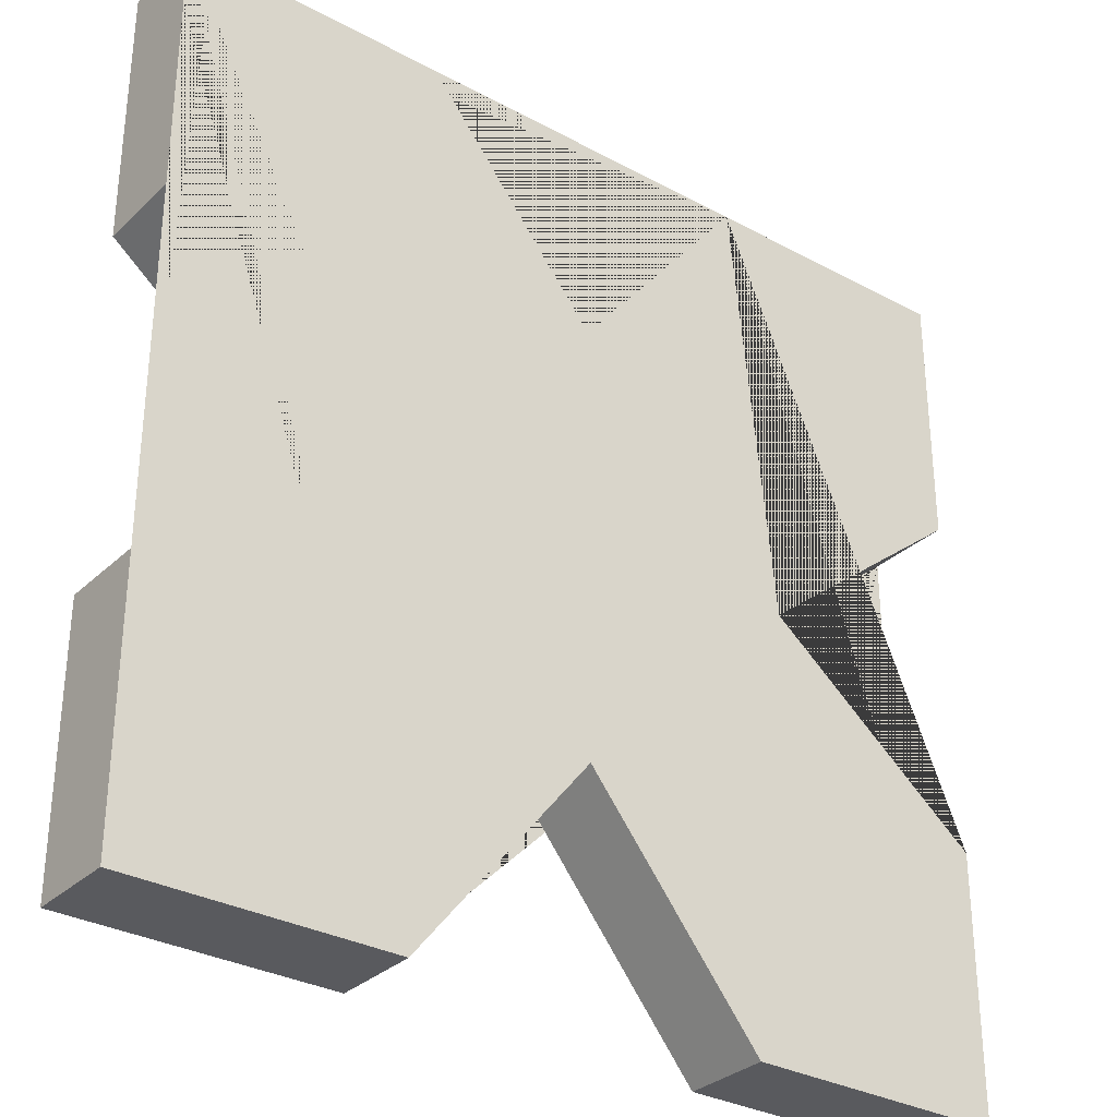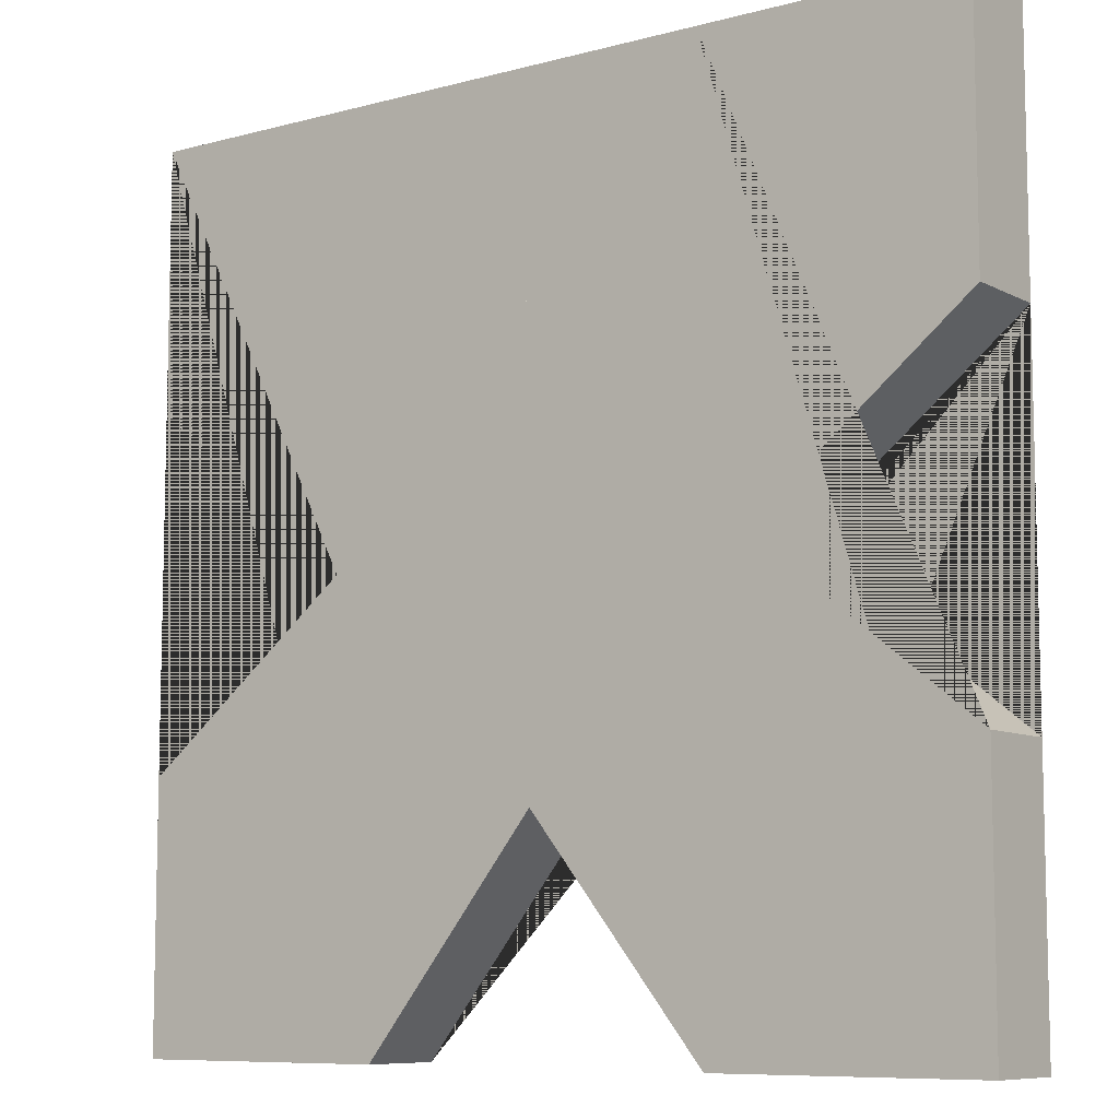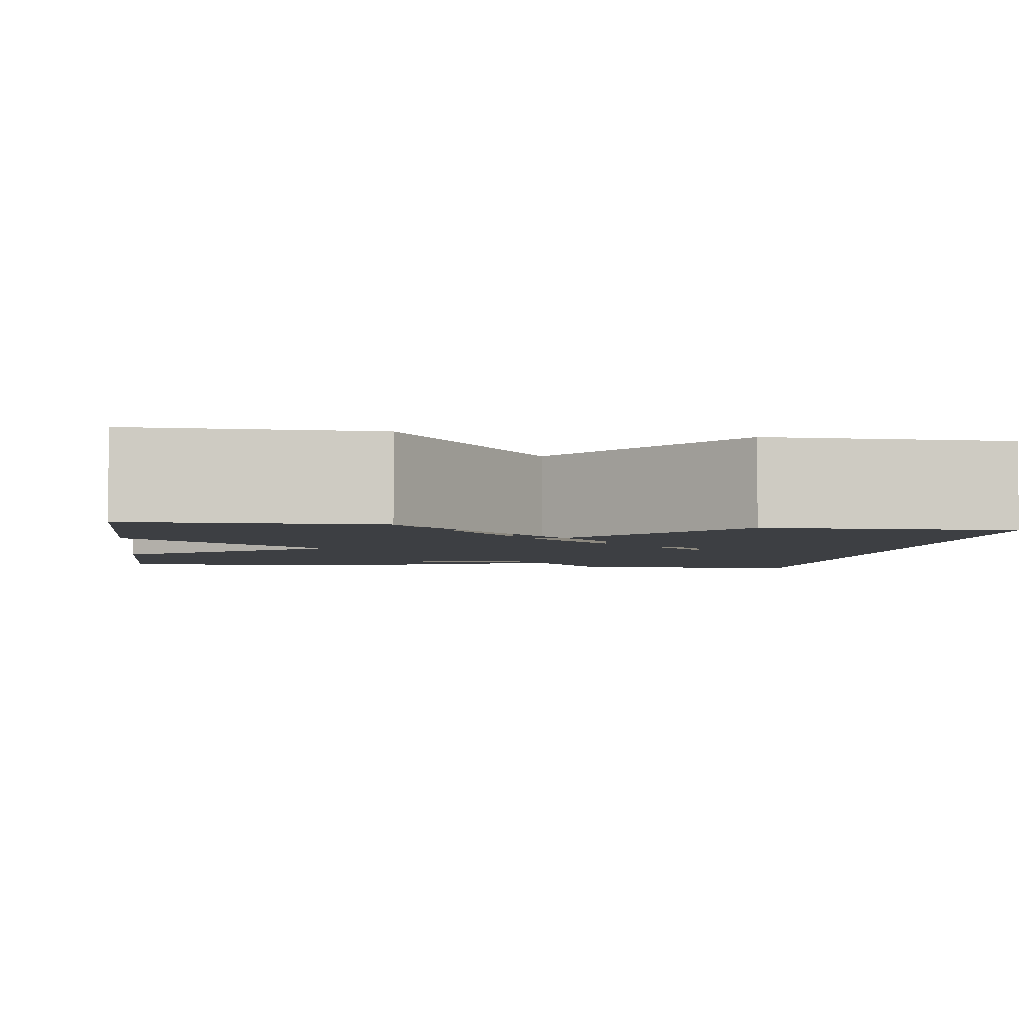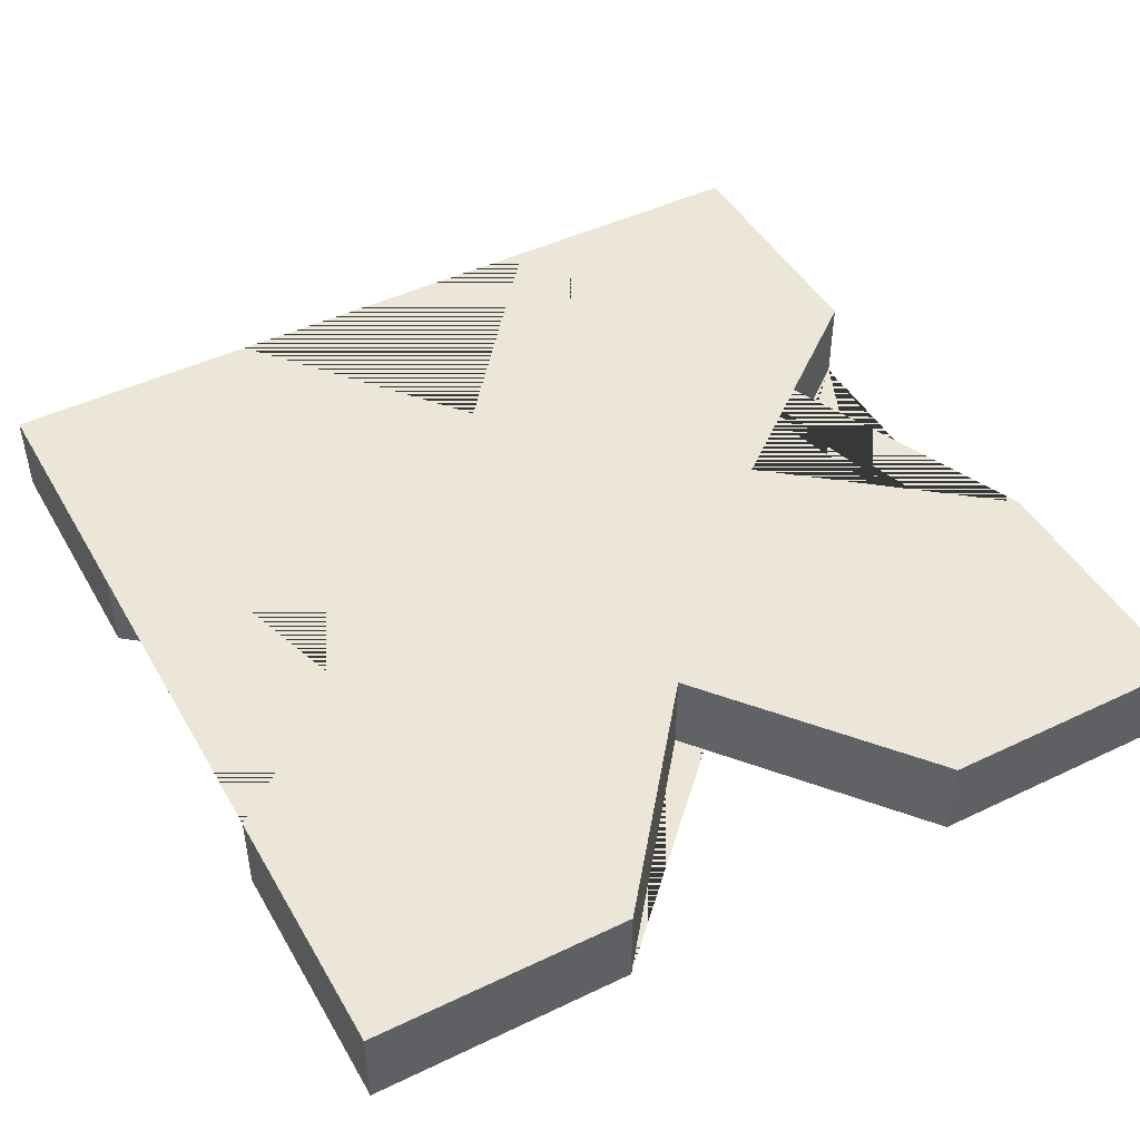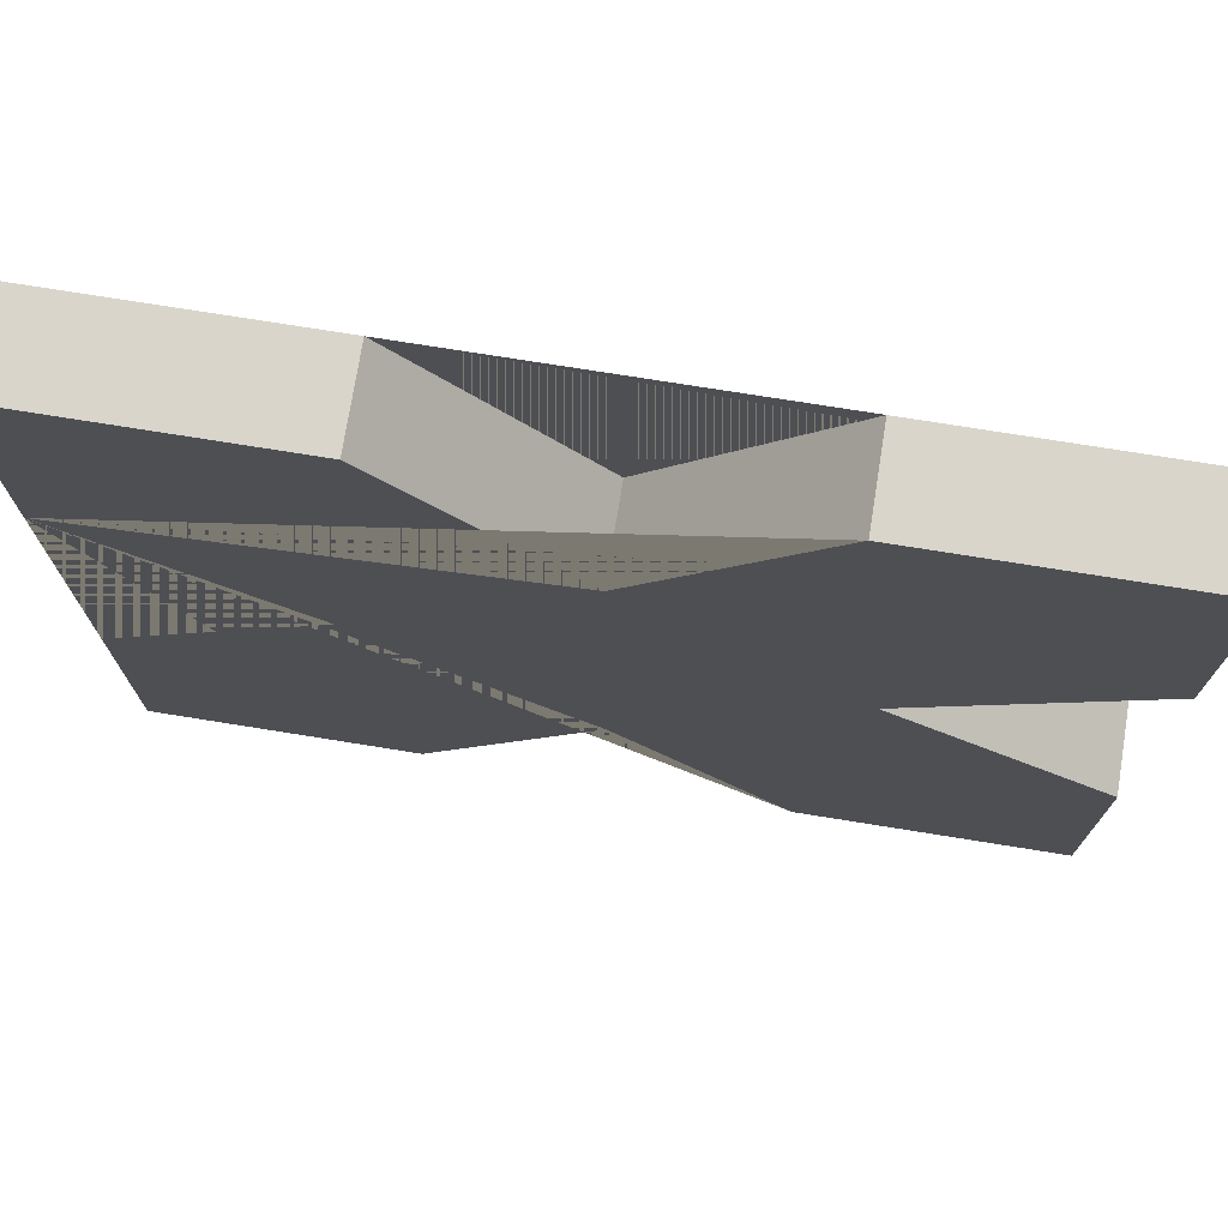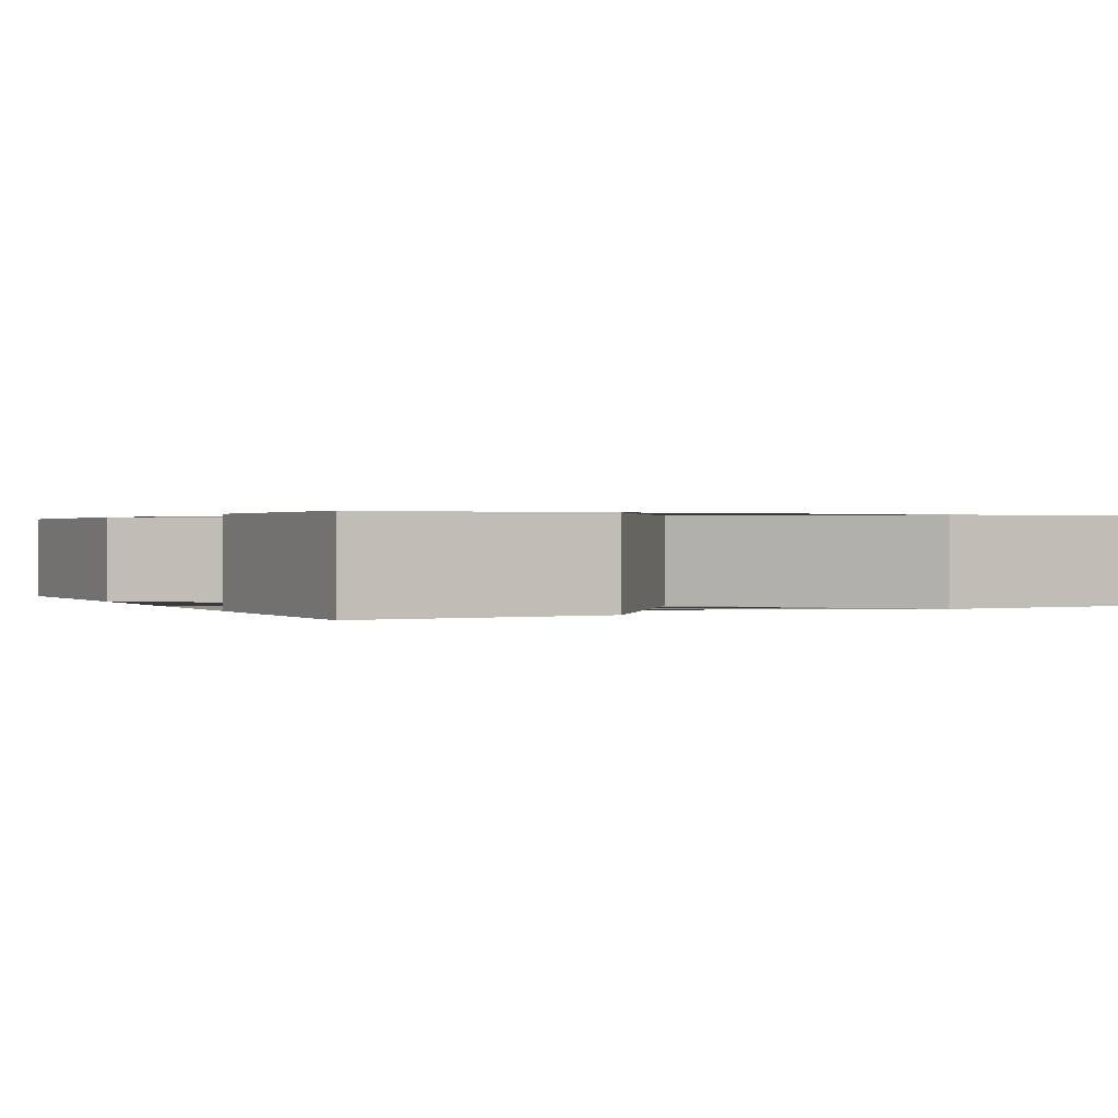
<metadata>
{"format":"obj","ext":"obj","renderer":"f3d","projection":"perspective","resolution":1024,"background":"white","views":[{"elev":-31.5,"azim":-37.5,"up":"+Y"},{"elev":-8.6,"azim":36.1,"up":"+Y"},{"elev":-4.0,"azim":-8.2,"up":"+Z"},{"elev":46.4,"azim":-28.6,"up":"+Z"},{"elev":74.6,"azim":-170.9,"up":"+Y"},{"elev":0.5,"azim":151.7,"up":"+Z"}]}
</metadata>
<code>
v 0.5 0.5 0
v 0.5 0.2 0
v 0.25 0 0
v 0.5 -0.2 0
v 0.5 -0.5 0
v 0.2 -0.5 0
v 0 -0.25 0
v -0.2 -0.5 0
v -0.5 -0.5 0
v -0.5 -0.2 0
v -0.25 0 0
v -0.5 0.2 0
v -0.5 0.5 0
v -0.2 0.5 0
v 0 0.25 0
v 0.2 0.5 0
v 0.5 0.5 -0.1
v 0.5 0.2 -0.1
v 0.25 0 -0.1
v 0.5 -0.2 -0.1
v 0.5 -0.5 -0.1
v 0.2 -0.5 -0.1
v 0 -0.25 -0.1
v -0.2 -0.5 -0.1
v -0.5 -0.5 -0.1
v -0.5 -0.2 -0.1
v -0.25 0 -0.1
v -0.5 0.2 -0.1
v -0.5 0.5 -0.1
v -0.2 0.5 -0.1
v 0 0.25 -0.1
v 0.2 0.5 -0.1
v 0.4894 -0.5 -0.1
v -0.5 0.4894 -0.1
o Extrude
f 2 18 17 1
f 3 19 18 2
f 4 20 19 3
f 5 21 20 4
f 33 21 5
f 7 23 22 6
f 8 24 23 7
f 9 25 24 8
f 10 26 25 9
f 11 27 26 10
f 12 28 27 11
f 13 29 34
f 14 30 29 13
f 15 31 30 14
f 16 32 31 15
f 1 17 32 16
f 5 6 22 33
f 34 28 12 13
o Cap_1
f 16 15 14 13 5 4 3 2 1
f 13 12 11 10 9 8 7 6 5
o Cap_2
f 18 19 20 21 22 23 24 25 26 27 28 29 30 31 32 17

</code>
